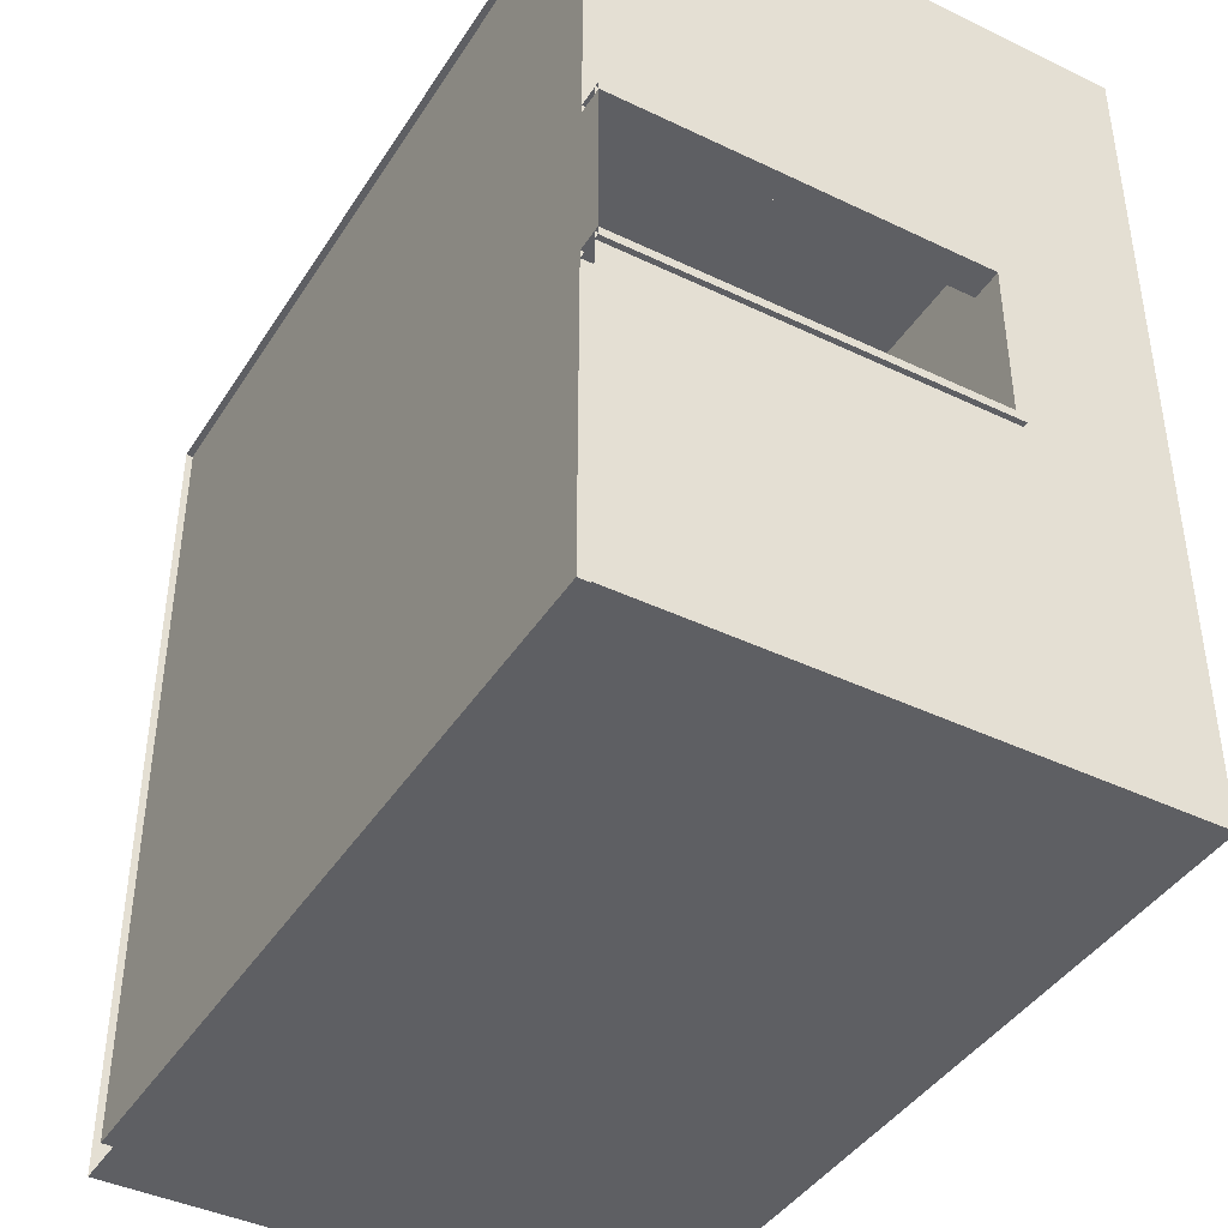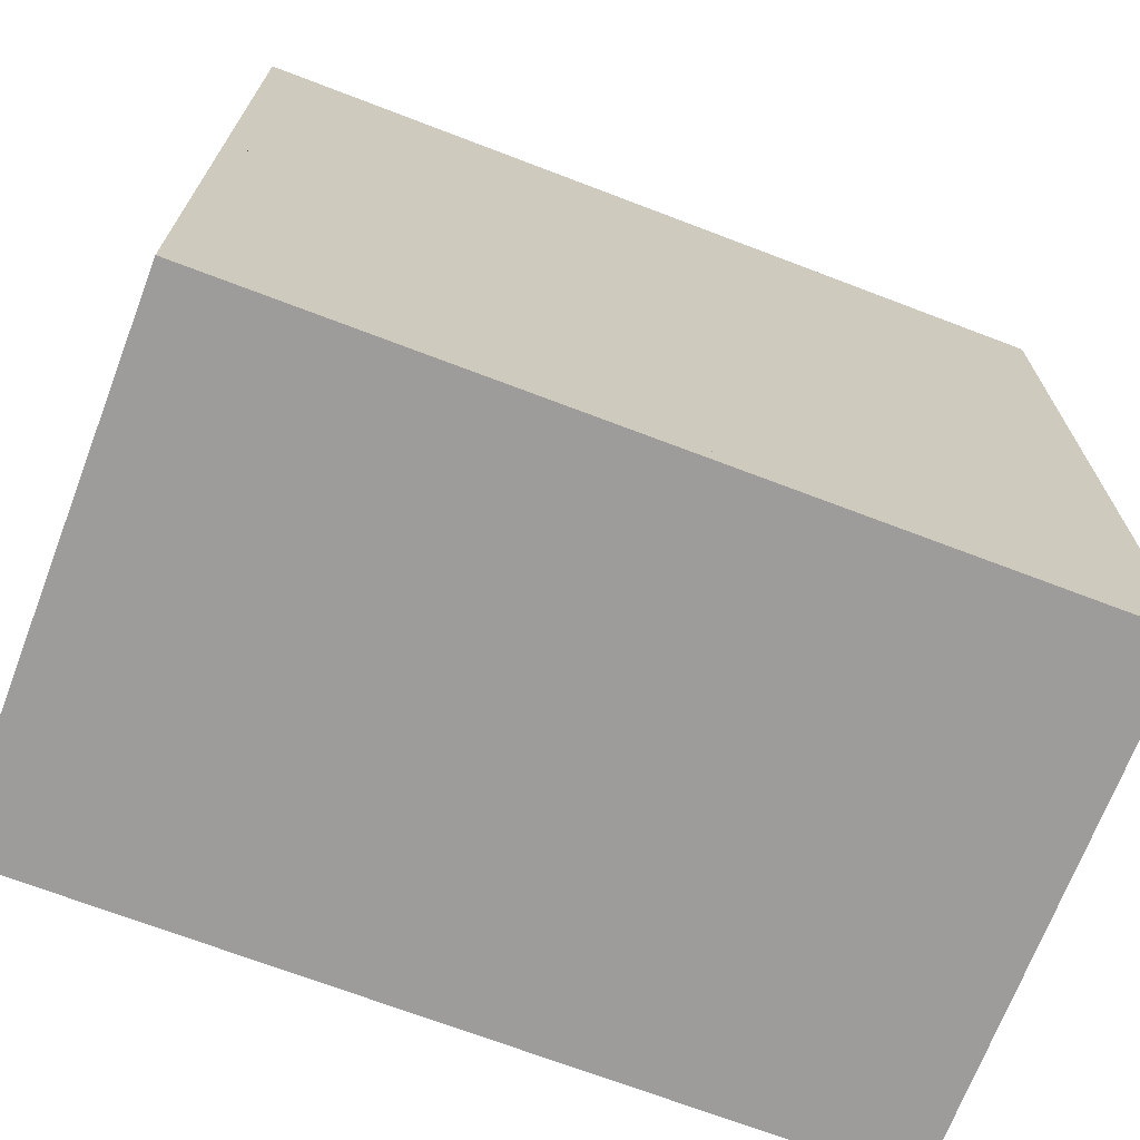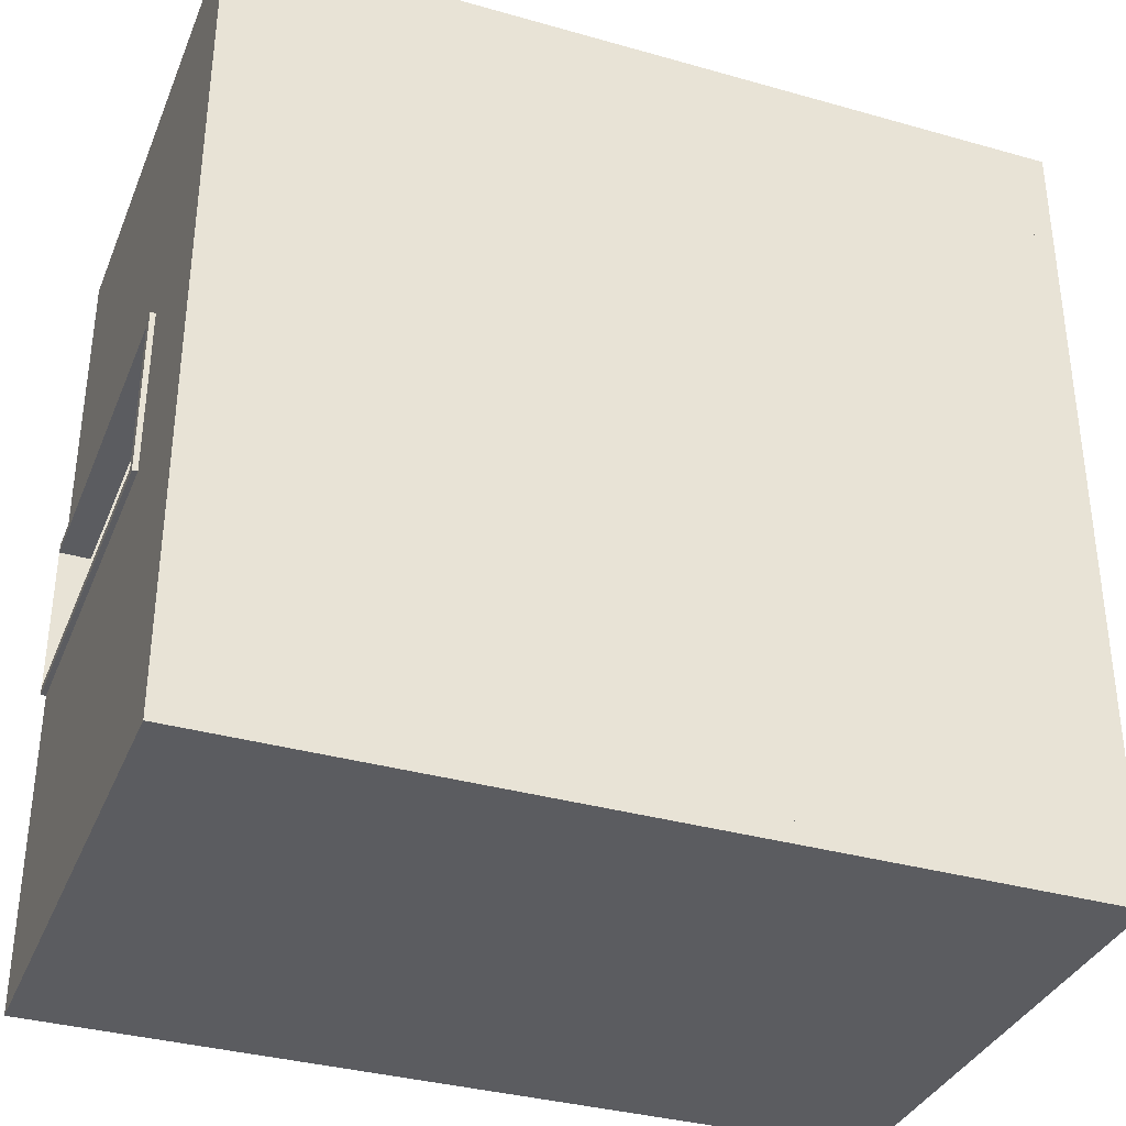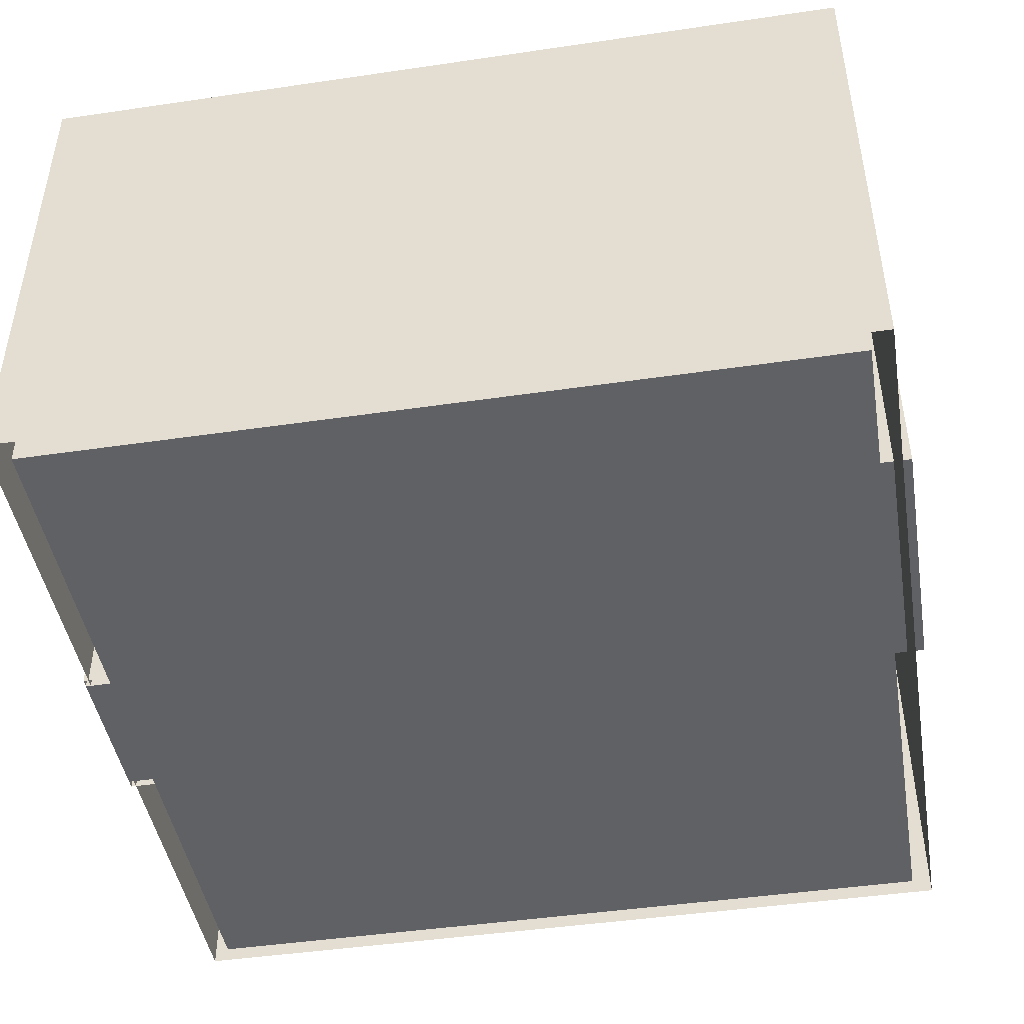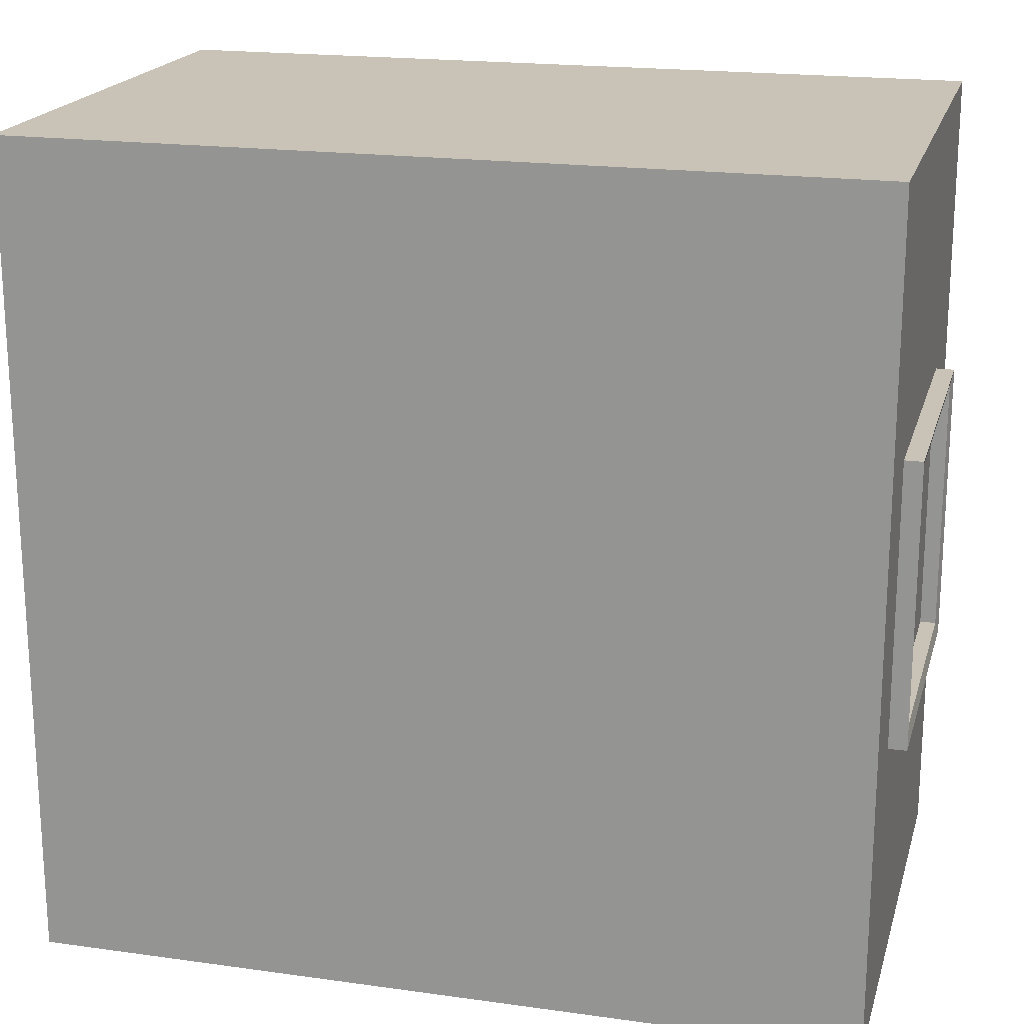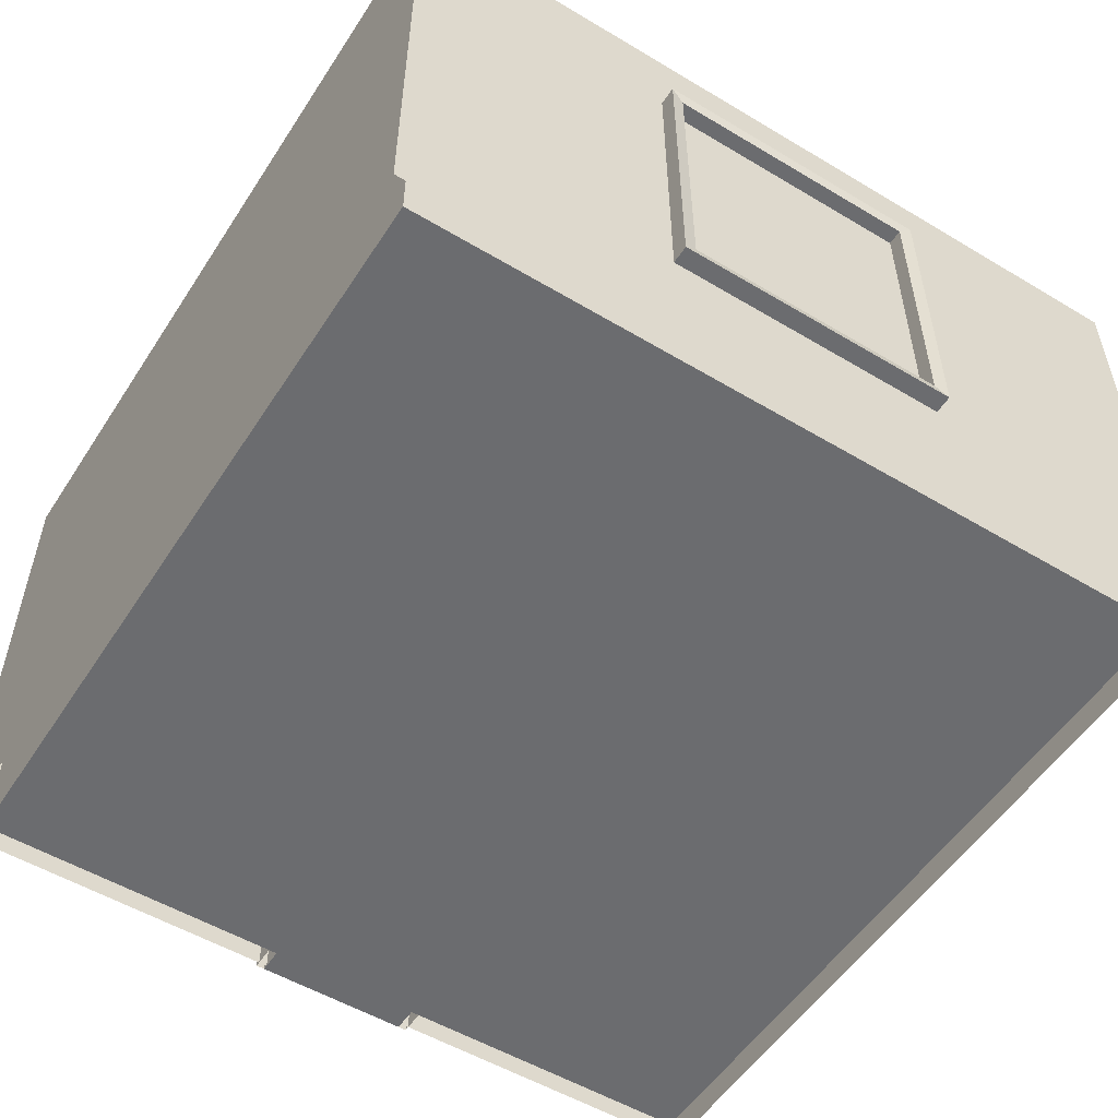
<metadata>
{"format":"obj","ext":"obj","renderer":"f3d","projection":"perspective","resolution":1024,"background":"white","views":[{"elev":-41.8,"azim":60.0,"up":"+Z"},{"elev":-70.2,"azim":159.1,"up":"+Z"},{"elev":-35.2,"azim":159.4,"up":"+Z"},{"elev":-45.6,"azim":-170.4,"up":"+Y"},{"elev":19.4,"azim":-165.4,"up":"+Z"},{"elev":-53.7,"azim":-122.5,"up":"+Y"}]}
</metadata>
<code>
o Vert
v 40 0 40
v -40 0 40
v 40 0 -40
v -40 0 -40
v 38 0 38
v -38 0 38
v 38 0 -38
v -38 0 -38
v 38 0 -7.5
v 40 0 -7.5
v 38 0 7.5
v 40 0 7.5
v 40 50 40
v 40 50 -40
v 38 50 38
v 38 50 -38
v 38 35 -7.5
v 40 35 -7.5
v 38 35 7.5
v 40 35 7.5
v 38 2.5 38
v -38 2.5 38
v 38 2.5 -38
v -38 2.5 -38
v 38 2.5 -7.5
v 38 2.5 7.5
v -40 50 40
v -40 50 -40
v -38 50 38
v -38 50 -38
v 40 2.5 -7.5
v 40 2.5 7.5
v -40 12.5 -12.5
v -38 12.5 -12.5
v -40 12.5 12.5
v -38 12.5 12.5
v -40 40 -12.5
v -40 40 12.5
v -38 40 -12.5
v -38 40 12.5
v -36.75 12.5 -12.5
v -36.75 12.5 12.5
v -36.75 40 -12.5
v -36.75 40 12.5
v -36.75 11.37 -13.75
v -36.75 11.37 13.75
v -36.75 41.12 -13.75
v -36.75 41.12 13.75
v -41.75 11.37 -13.75
v -41.75 11.37 13.75
v -41.75 41.12 -13.75
v -41.75 41.12 13.75
v -41.5 12.5 -12.5
v -41.5 12.5 12.5
v -41.5 40 -12.5
v -41.5 40 12.5
v 37.5 0 -8.314
v 37.5 0 8.314
v 37.5 35.97 -8.314
v 37.5 35.97 8.314
v 40.5 0 8.314
v 40.5 0 -8.314
v 40.5 35.97 -8.314
v 40.5 35.97 8.314
v 40.5 0 -7.5
v 40.5 0 7.5
v 40.5 35 -7.5
v 40.5 35 7.5
v 40.5 2.5 -7.5
v 40.5 2.5 7.5
v 37.5 0 -7.5
v 37.5 0 7.5
v 37.5 35 -7.5
v 37.5 35 7.5
v 37.5 2.5 -7.5
v 37.5 2.5 7.5
g Vert_Vert_Floor
f 27 2 1 13
g Vert_Vert_Lining
f 12 11 26 32
f 32 26 19 20
g Vert_Vert_Floor
f 13 1 12 32 20
g Vert_Vert_Lining
f 21 26 11 5
f 22 21 5 6
f 24 22 6 8
f 8 7 23 24
f 7 9 25 23
f 31 25 9 10
g Vert_Vert_Floor
f 3 14 18 31 10
f 20 18 14 13
g Vert_Vert_Lining
f 17 18 20 19
f 31 18 17 25
g Vert_Vert_Floor
f 16 23 25 17
f 21 15 19 26
f 19 15 16 17
f 28 14 3 4
g Vert_Vert_Lining
f 36 35 38 40
f 39 37 33 34
f 36 34 33 35
g Vert_Vert_Floor
f 38 37 39 40
f 30 24 23 16
f 22 29 15 21
f 28 4 33 37
f 37 38 27 28
f 2 27 38 35
f 35 33 4 2
f 30 28 27 29
f 27 13 15 29
f 13 14 16 15
f 14 28 30 16
f 30 16 15 29
f 11 9 7 8 6 5
f 12 10 9 11
g Vert_Vert_Lining
f 46 48 52 50
f 46 50 49 45
f 45 49 51 47
g Vert_Vert_Floor
f 48 47 51 52
g Vert_Vert_Lining
f 35 33 53 54
f 33 37 55 53
f 35 54 56 38
g Vert_Vert_Floor
f 37 38 56 55
g Vert_Vert_Lining
f 49 50 54 53
f 34 36 42 41
f 40 44 42 36
f 39 34 41 43
g Vert_Vert_Floor
f 39 43 44 40
f 43 47 48 44
g Vert_Vert_Lining
f 43 41 45 47
f 41 42 46 45
f 44 48 46 42
g Vert_Vert_Floor
f 30 39 34 24
f 36 22 24 34
f 22 36 40 29
f 29 40 39 30
f 51 55 56 52
g Vert_Vert_Lining
f 50 52 56 54
f 51 49 53 55
f 60 64 63 59
f 59 63 62 57
f 58 61 64 60
f 20 18 67 68
g Vert_Vert_Floor
f 10 12 66 65
g Vert_Vert_Lining
f 18 31 69 67
f 20 68 70 32
f 32 70 66 12
f 10 65 69 31
f 63 64 68 67
f 63 67 69 65 62
f 64 61 66 70 68
f 58 60 74 76 72
f 60 59 73 74
f 74 73 17 19
f 25 17 73 75
f 71 9 25 75
f 59 57 71 75 73
f 19 26 76 74
f 26 11 72 76
g Vert_Vert_Window
f 38 37 33 35
l 72 71

</code>
